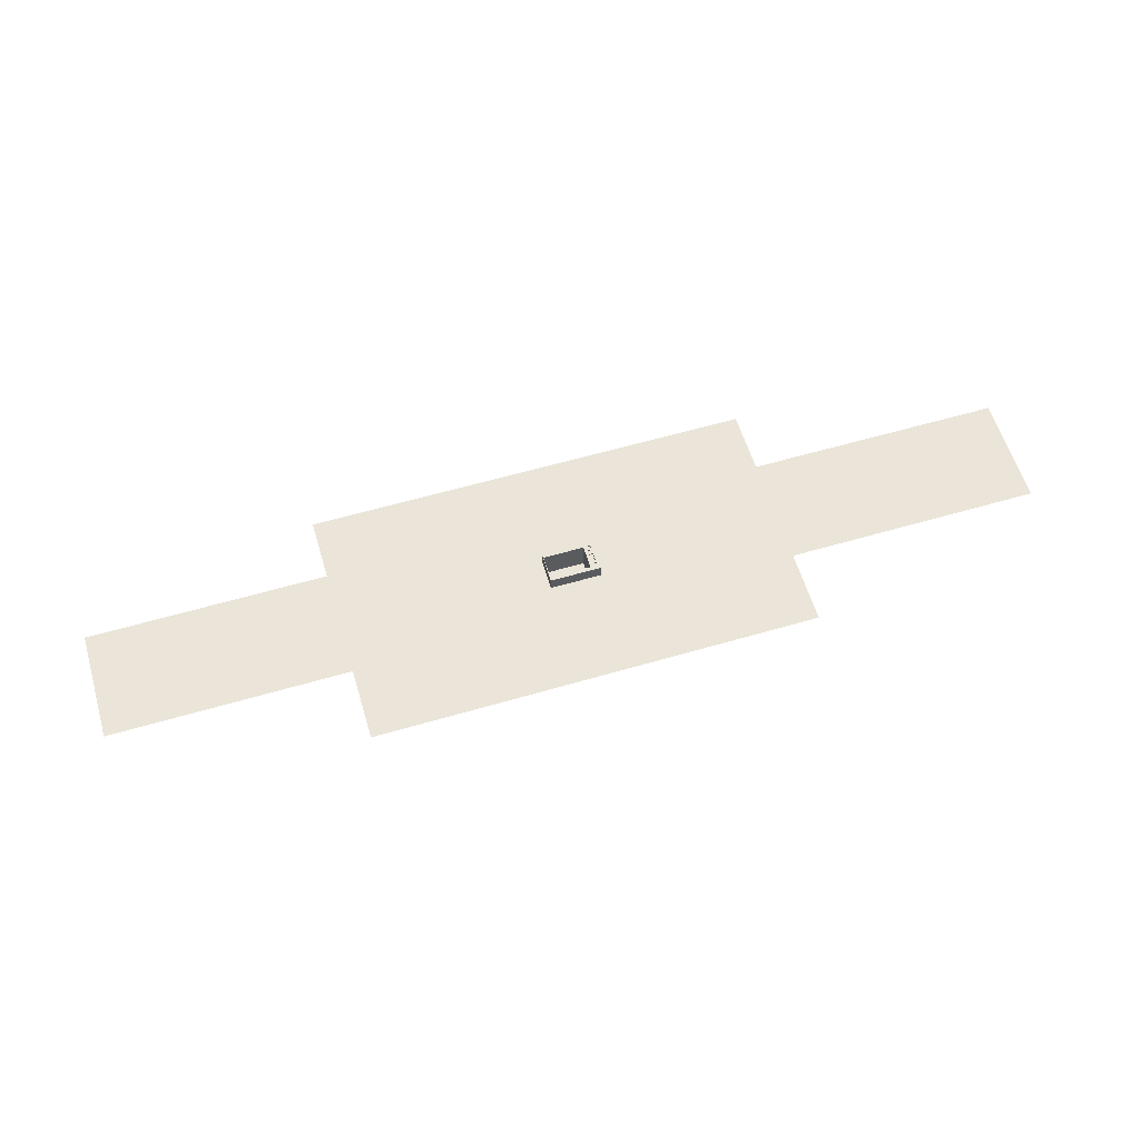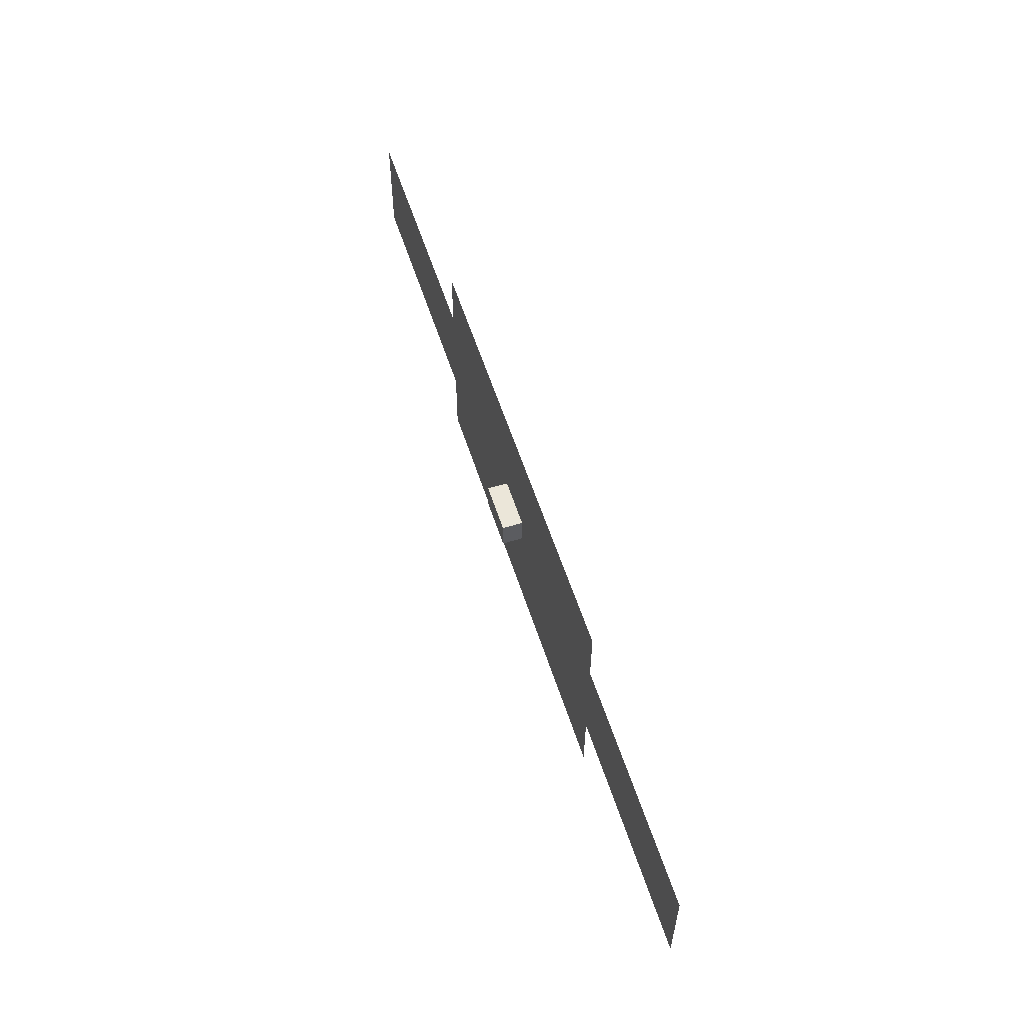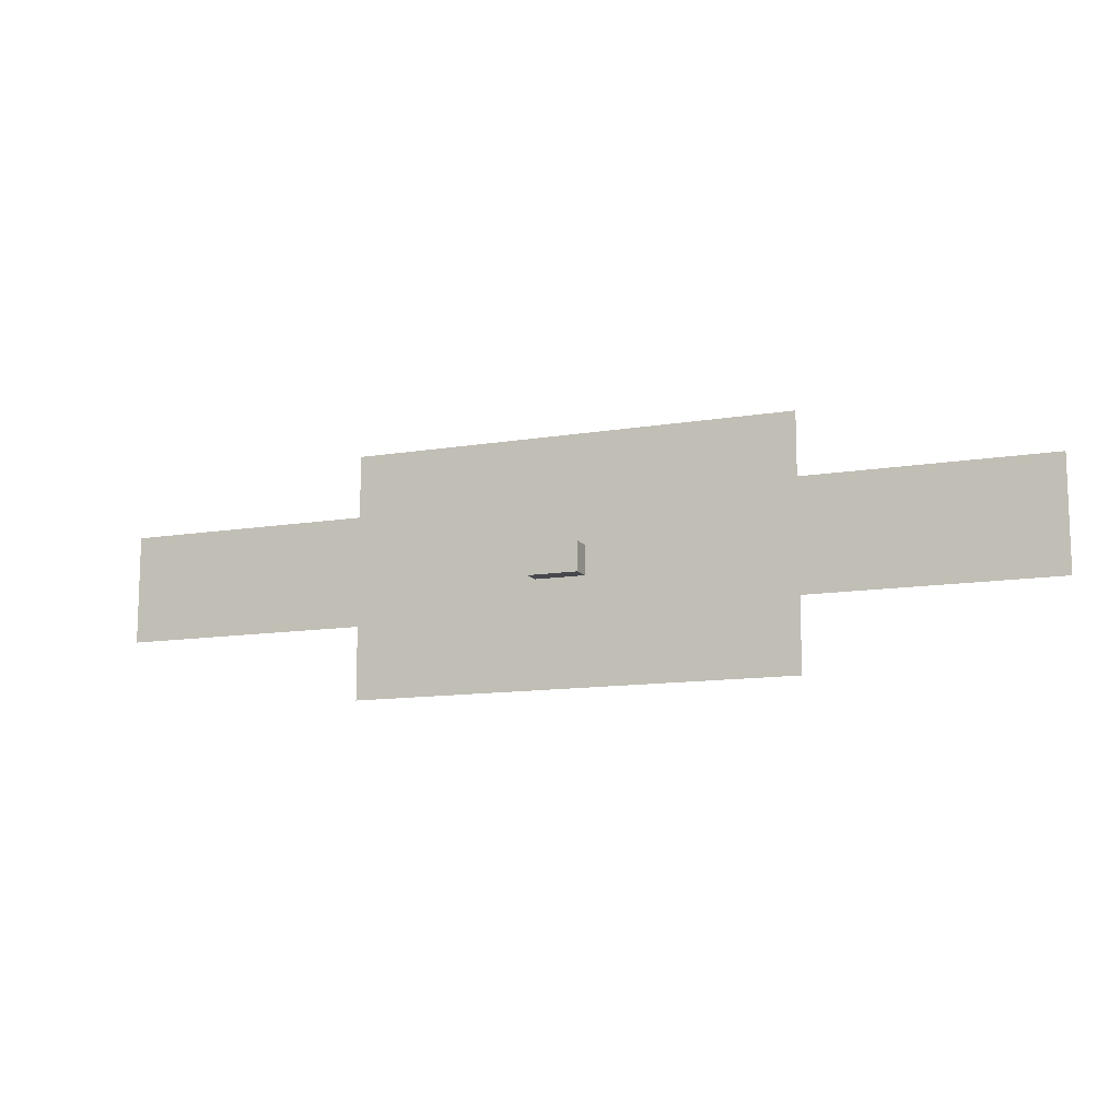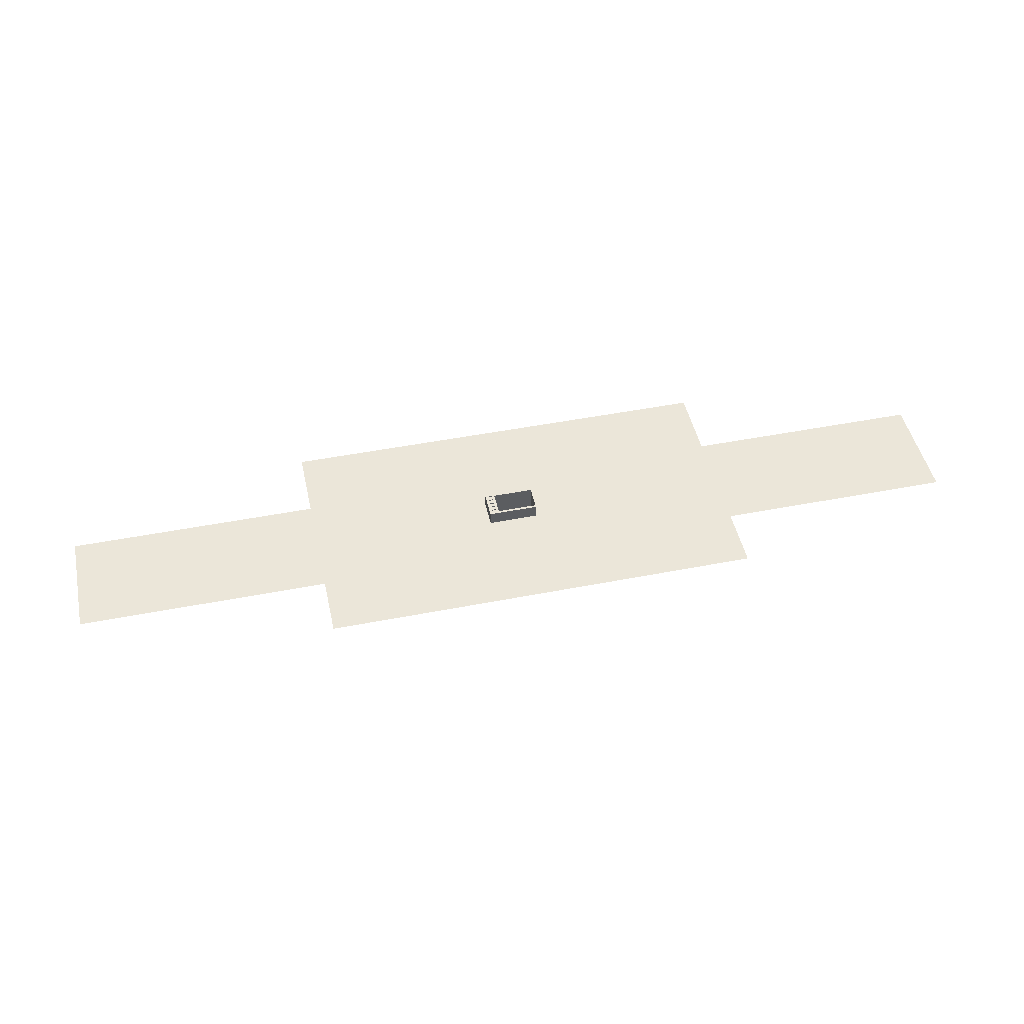
<metadata>
{"format":"obj","ext":"obj","renderer":"f3d","projection":"perspective","resolution":1024,"background":"white","views":[{"elev":59.6,"azim":-16.7,"up":"+Z"},{"elev":57.1,"azim":-107.7,"up":"+Y"},{"elev":-11.7,"azim":-157.9,"up":"+Y"},{"elev":47.7,"azim":167.6,"up":"+Z"}]}
</metadata>
<code>
g default
v 36.41 -50.43 -0.7013
v 36.41 -50.43 107.3
v 36.41 41.71 107.3
v 36.41 41.71 -0.7013
v 37.86 33.93 107.3
v 37.86 -38.66 107.3
v 37.86 -38.66 12.17
v 37.86 33.93 12.17
v 195.5 41.71 -0.7013
v 195.5 -50.43 -0.7013
v 165.4 -38.66 12.17
v 165.4 33.93 12.17
v 195.5 -50.43 107.3
v 165.4 -38.66 107.3
v 165.4 33.93 107.3
v 195.5 41.71 107.3
v 174.4 -27.54 107.3
v 174.4 -39.24 107.3
v 174.4 -39.24 103.5
v 174.4 -27.54 103.5
v 187.1 -39.24 107.3
v 187.1 -39.24 103.5
v 187.1 -27.54 103.5
v 187.1 -27.54 107.3
v 174.4 -11.76 107.3
v 174.4 -23.46 107.3
v 174.4 -23.46 103.5
v 174.4 -11.76 103.5
v 187.1 -23.46 107.3
v 187.1 -23.46 103.5
v 187.1 -11.76 103.5
v 187.1 -11.76 107.3
v 174.4 4.911 107.3
v 174.4 -6.788 107.3
v 174.4 -6.788 103.5
v 174.4 4.911 103.5
v 187.1 -6.788 107.3
v 187.1 -6.788 103.5
v 187.1 4.911 103.5
v 187.1 4.911 107.3
v 174.4 19.96 107.3
v 174.4 8.261 107.3
v 174.4 8.261 103.5
v 174.4 19.96 103.5
v 187.1 8.261 107.3
v 187.1 8.261 103.5
v 187.1 19.96 103.5
v 187.1 19.96 107.3
v 174.4 35.11 107.3
v 174.4 23.41 107.3
v 174.4 23.41 103.5
v 174.4 35.11 103.5
v 187.1 23.41 107.3
v 187.1 23.41 103.5
v 187.1 35.11 103.5
v 187.1 35.11 107.3
v -609.9 381 62.96
v 784.1 381 62.96
v 784.1 38.75 62.96
v -609.9 38.75 62.96
v 186.3 187.3 62.96
v 1580 187.3 62.96
v 1580 -154.9 62.96
v 186.3 -154.9 62.96
v -609.9 -40.01 62.96
v 784.1 -40.01 62.96
v 784.1 -382.3 62.96
v -609.9 -382.3 62.96
v -1357 187.3 62.96
v 37.42 187.3 62.96
v 37.42 -154.9 62.96
v -1357 -154.9 62.96
g theaterWall1:pCube10group1 group1
f 1 2 4
f 4 2 3
f 5 6 8
f 8 6 7
f 4 9 1
f 1 9 10
f 8 7 12
f 12 7 11
f 1 10 2
f 2 10 13
f 6 14 7
f 7 14 11
f 15 5 12
f 12 5 8
f 3 16 4
f 4 16 9
f 14 15 11
f 11 15 12
f 13 10 16
f 16 10 9
f 17 18 20
f 20 18 19
f 18 21 19
f 19 21 22
f 20 19 23
f 23 19 22
f 24 17 23
f 23 17 20
f 21 24 22
f 22 24 23
f 25 26 28
f 28 26 27
f 26 29 27
f 27 29 30
f 28 27 31
f 31 27 30
f 32 25 31
f 31 25 28
f 29 32 30
f 30 32 31
f 33 34 36
f 36 34 35
f 34 37 35
f 35 37 38
f 36 35 39
f 39 35 38
f 40 33 39
f 39 33 36
f 37 40 38
f 38 40 39
f 41 42 44
f 44 42 43
f 42 45 43
f 43 45 46
f 44 43 47
f 47 43 46
f 48 41 47
f 47 41 44
f 45 48 46
f 46 48 47
f 49 50 52
f 52 50 51
f 50 53 51
f 51 53 54
f 52 51 55
f 55 51 54
f 56 49 55
f 55 49 52
f 53 56 54
f 54 56 55
f 2 6 3
f 6 5 3
f 16 3 15
f 5 15 3
f 13 18 2
f 2 18 6
f 6 18 14
f 49 15 50
f 15 14 50
f 50 14 41
f 41 14 42
f 42 14 33
f 33 14 34
f 34 14 25
f 25 14 26
f 26 14 17
f 14 18 17
f 15 49 16
f 49 56 16
f 18 13 21
f 13 16 21
f 21 16 24
f 50 41 53
f 41 48 53
f 42 33 45
f 33 40 45
f 34 25 37
f 25 32 37
f 26 17 29
f 17 24 29
f 24 16 29
f 29 16 32
f 32 16 37
f 37 16 40
f 40 16 45
f 45 16 48
f 48 16 53
f 56 53 16
f 57 58 60
f 60 58 59
f 61 62 64
f 64 62 63
f 65 66 68
f 68 66 67
f 69 70 72
f 72 70 71

</code>
